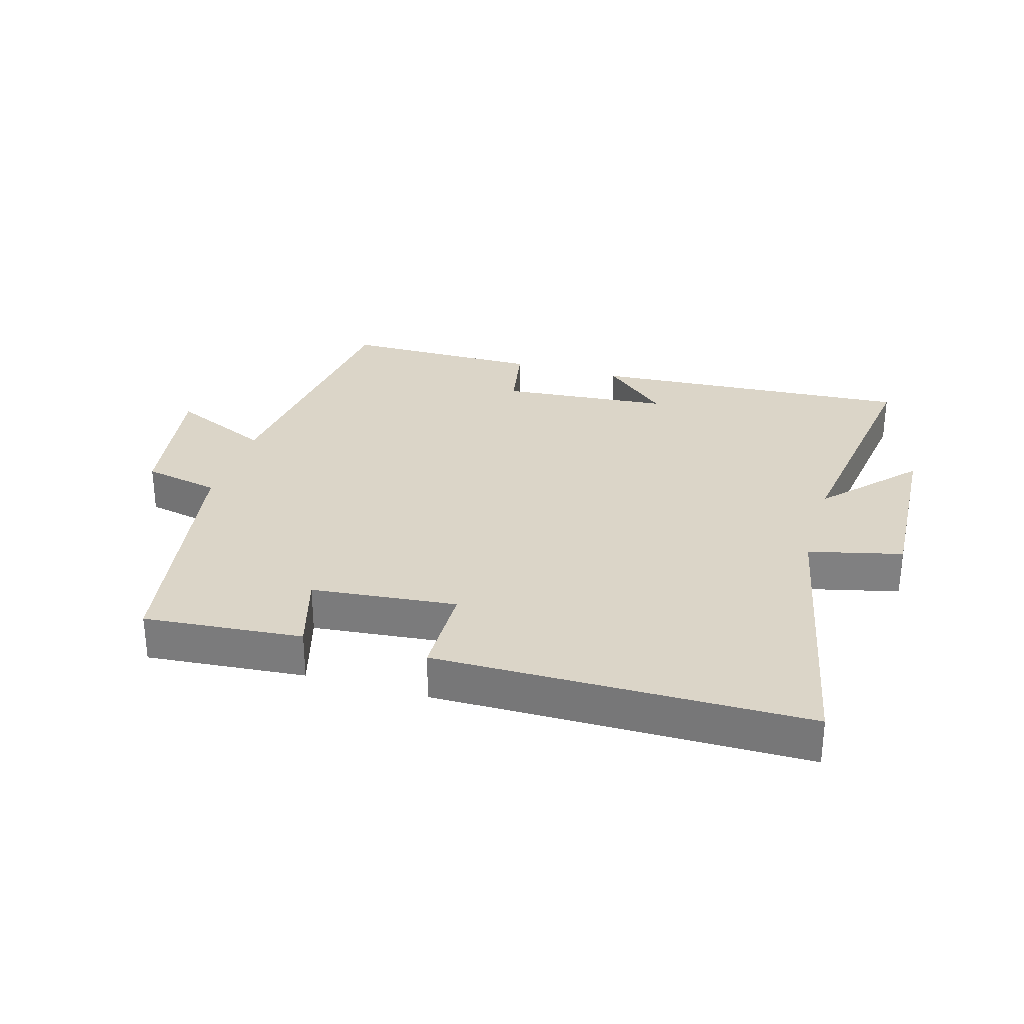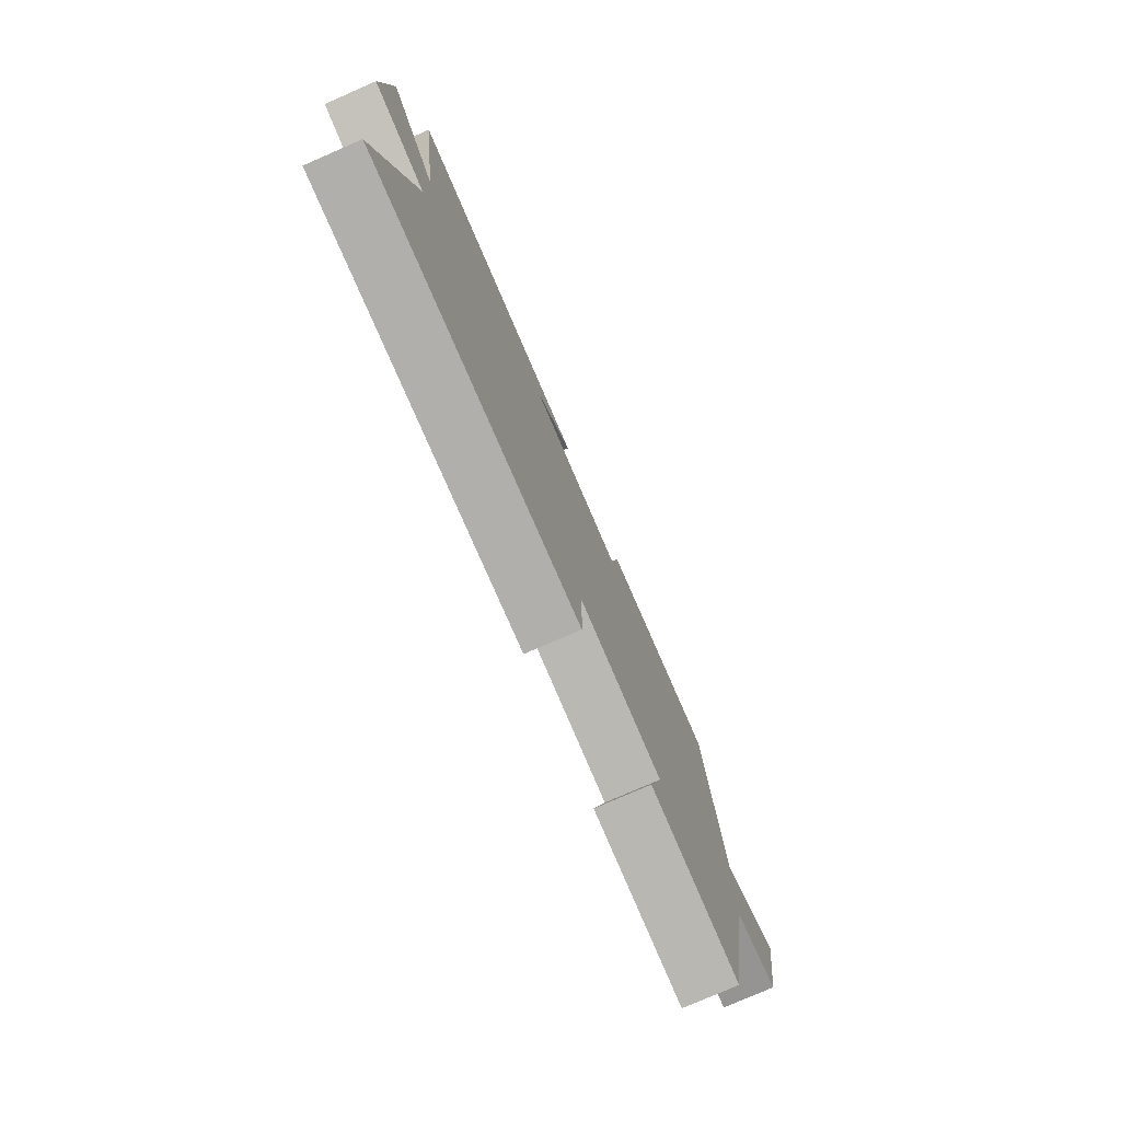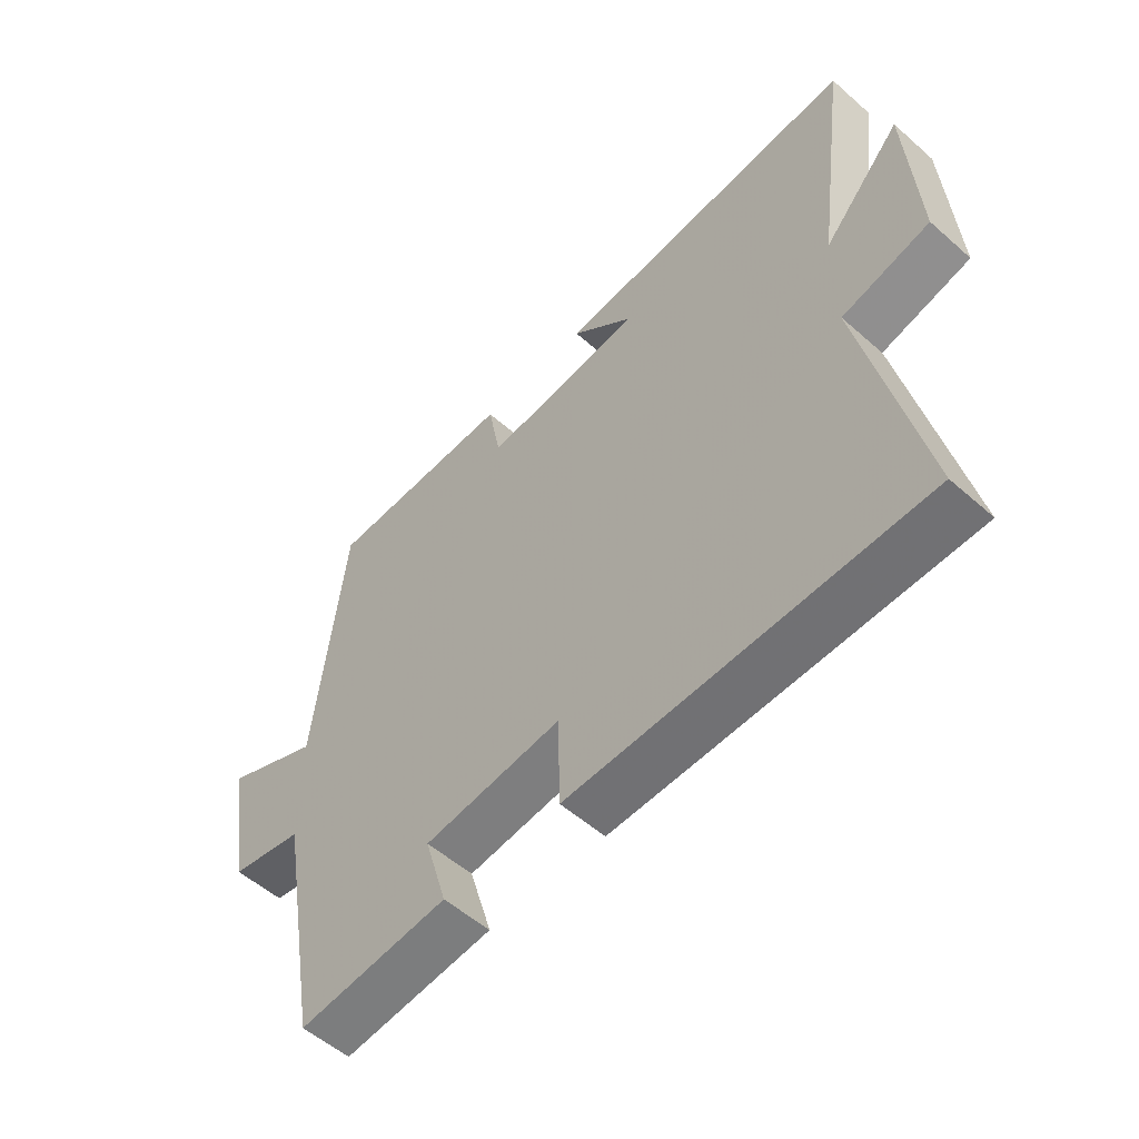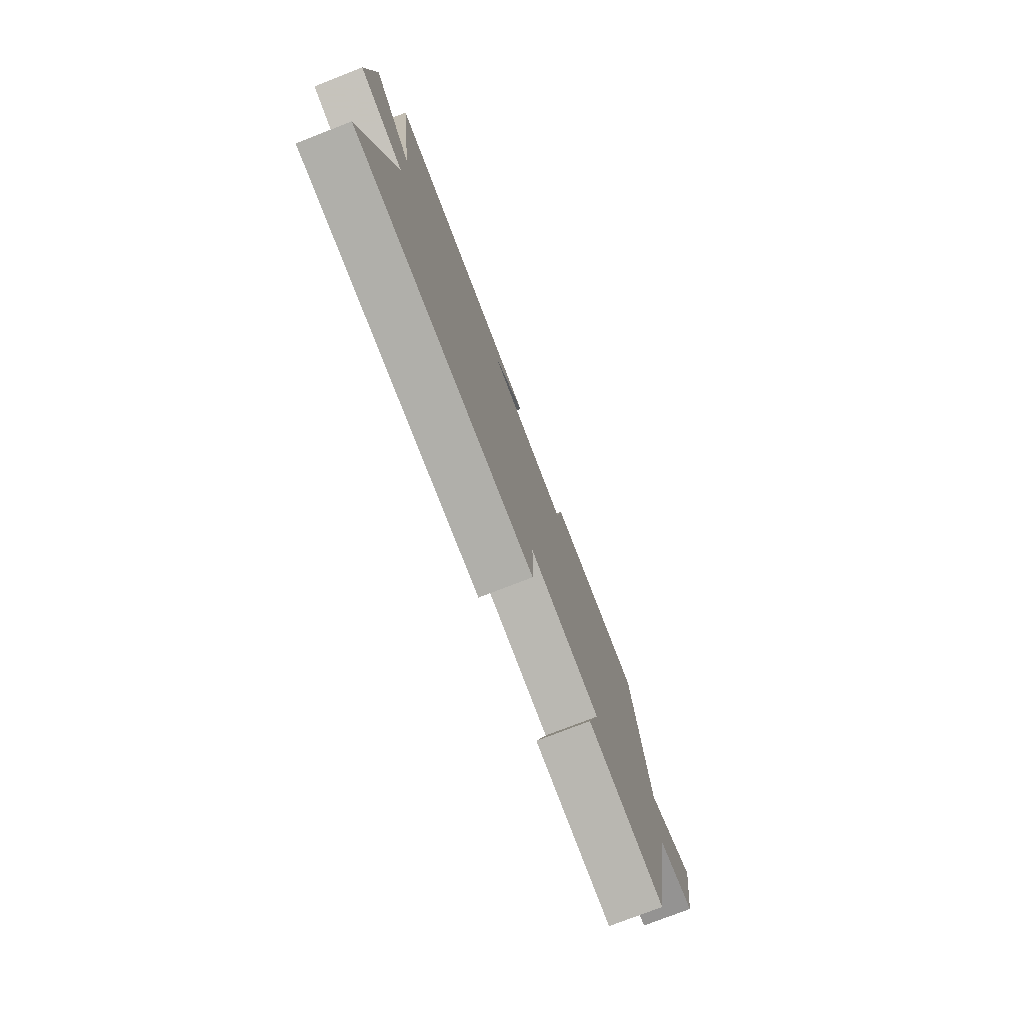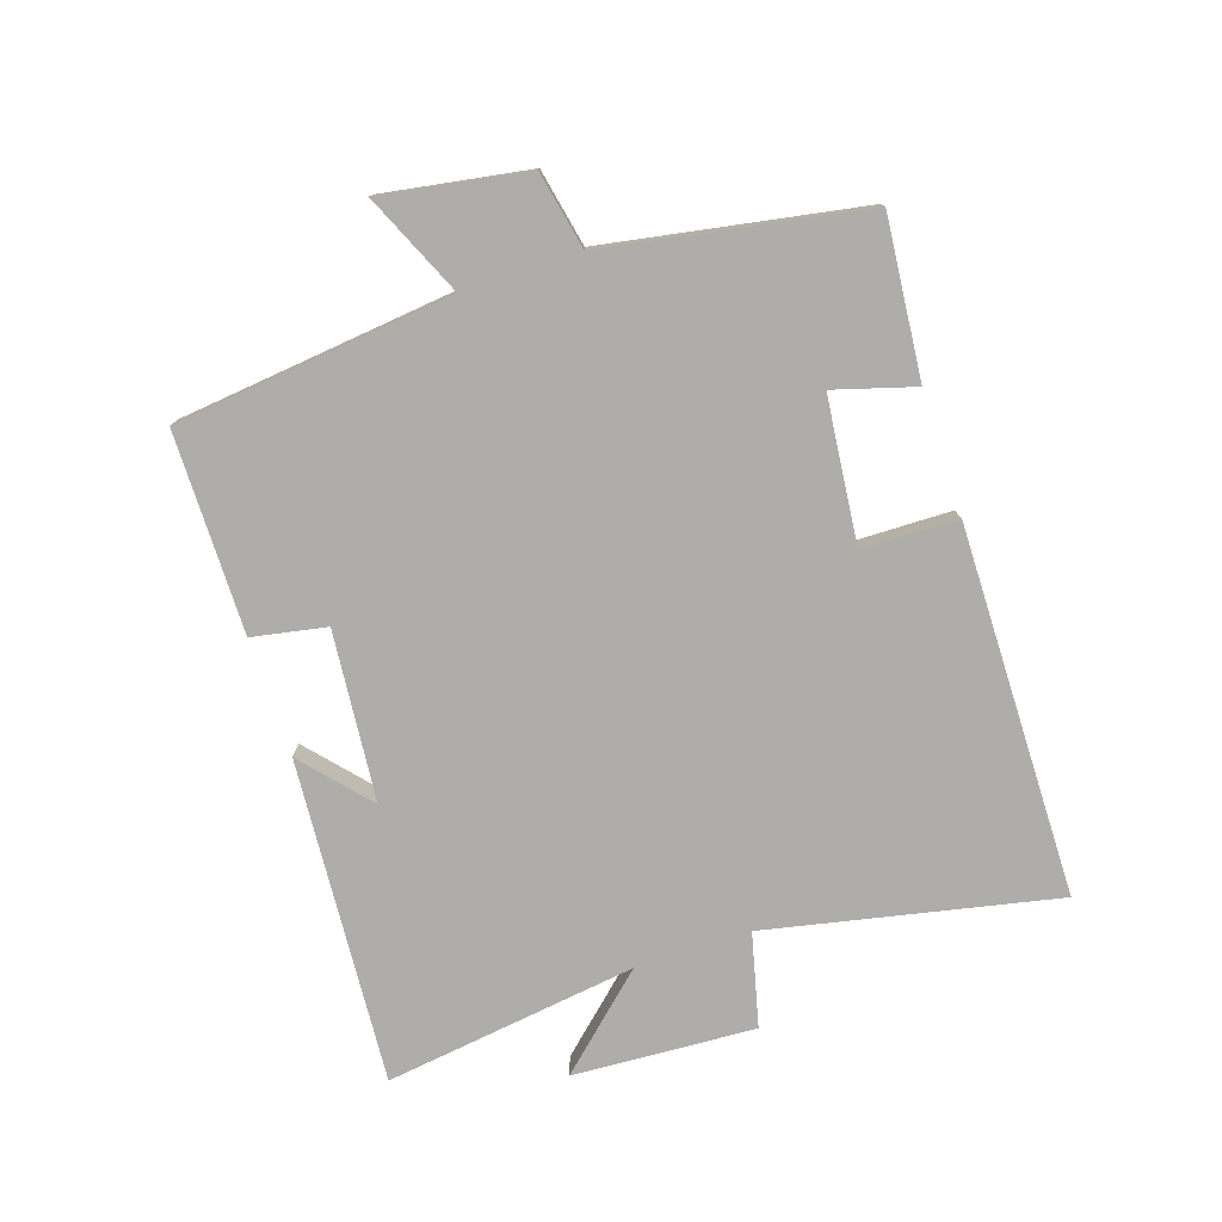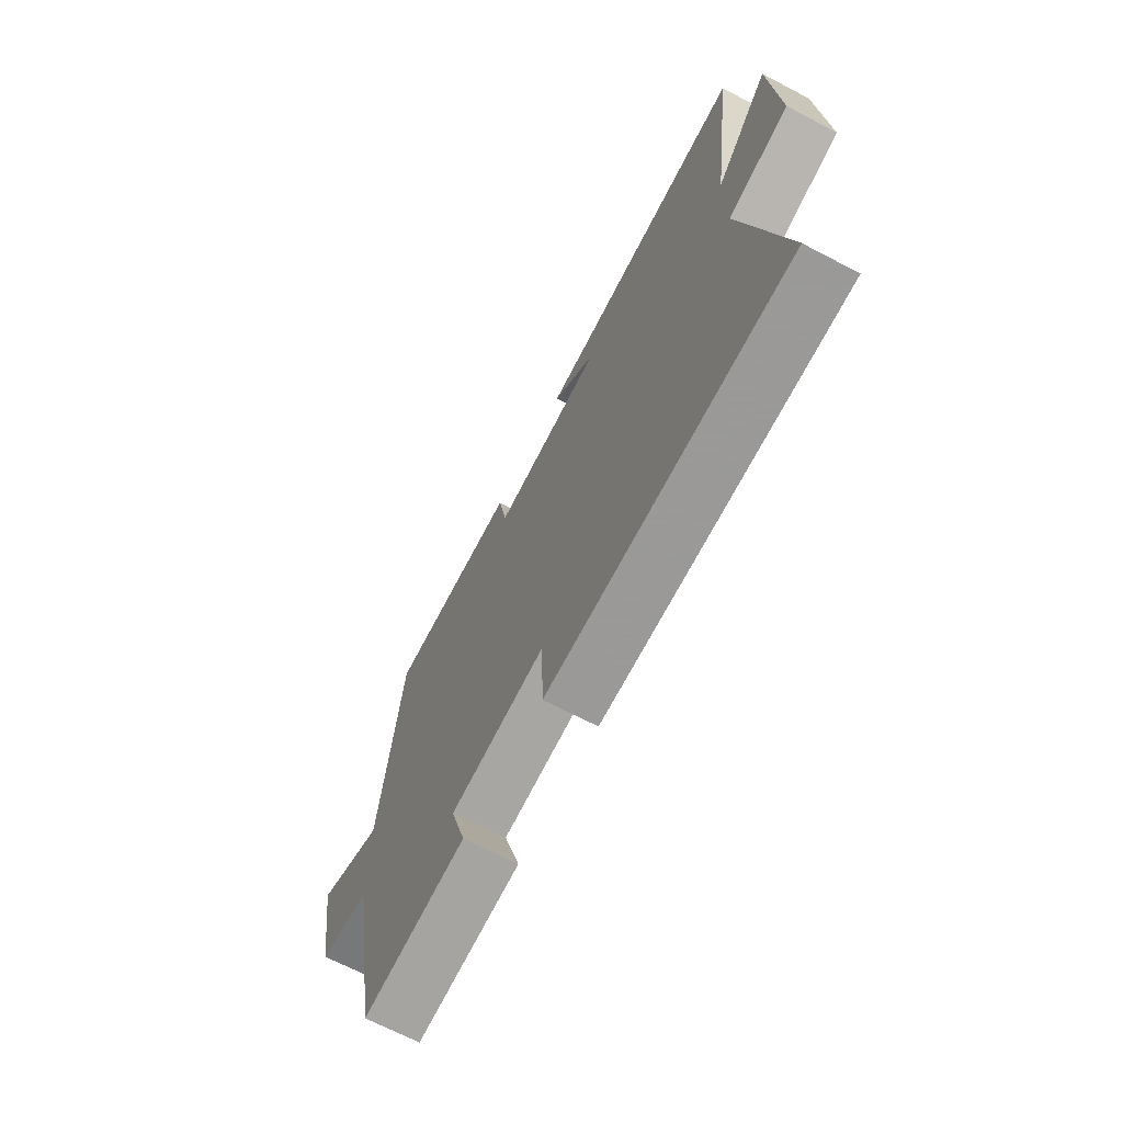
<metadata>
{"format":"obj","ext":"obj","renderer":"f3d","projection":"perspective","resolution":1024,"background":"white","views":[{"elev":29.6,"azim":-163.4,"up":"+Y"},{"elev":-77.6,"azim":-66.4,"up":"+Z"},{"elev":-54.8,"azim":-132.9,"up":"+Z"},{"elev":-77.4,"azim":-68.8,"up":"+Z"},{"elev":-77.4,"azim":108.3,"up":"+Y"},{"elev":-68.5,"azim":-117.6,"up":"+Z"}]}
</metadata>
<code>
v 0.428 0.07 -0.523
v 0.179 0.07 -0.5
v 0.216 0.07 -0.374
v -0.012 0.07 -0.35
v -0.015 0.07 -0.5
v -0.595 0.07 -0.493
v -0.5 0.07 -0.041
v -0.646 0.07 -0.005
v -0.63 0.07 0.281
v -0.5 0.07 0.139
v -0.554 0.07 0.535
v -0.046 0.07 0.5
v -0.15 0.07 0.408
v 0.116 0.07 0.384
v 0.138 0.07 0.5
v 0.452 0.07 0.498
v 0.5 0.07 0.063
v 0.659 0.07 0.134
v 0.621 0.07 -0.094
v 0.5 0.07 -0.119
v 0.428 0 -0.523
v 0.179 0 -0.5
v 0.216 0 -0.374
v -0.012 0 -0.35
v -0.015 0 -0.5
v -0.595 0 -0.493
v -0.5 0 -0.041
v -0.646 0 -0.005
v -0.63 0 0.281
v -0.5 0 0.139
v -0.554 0 0.535
v -0.046 0 0.5
v -0.15 0 0.408
v 0.116 0 0.384
v 0.138 0 0.5
v 0.452 0 0.498
v 0.5 0 0.063
v 0.659 0 0.134
v 0.621 0 -0.094
v 0.5 0 -0.119
f 17 18 19 20
f 14 15 16 17
f 13 14 17 20
f 10 11 12 13
f 10 13 20 1
f 7 8 9 10
f 4 5 6 7
f 3 4 7 10
f 1 2 3
f 1 3 10
f 40 39 38 37
f 37 36 35 34
f 40 37 34 33
f 33 32 31 30
f 21 40 33 30
f 30 29 28 27
f 27 26 25 24
f 30 27 24 23
f 23 22 21
f 30 23 21
f 1 21 22 2
f 2 22 23 3
f 3 23 24 4
f 4 24 25 5
f 5 25 26 6
f 6 26 27 7
f 7 27 28 8
f 8 28 29 9
f 9 29 30 10
f 10 30 31 11
f 11 31 32 12
f 12 32 33 13
f 13 33 34 14
f 14 34 35 15
f 15 35 36 16
f 16 36 37 17
f 17 37 38 18
f 18 38 39 19
f 19 39 40 20
f 20 40 21 1

</code>
